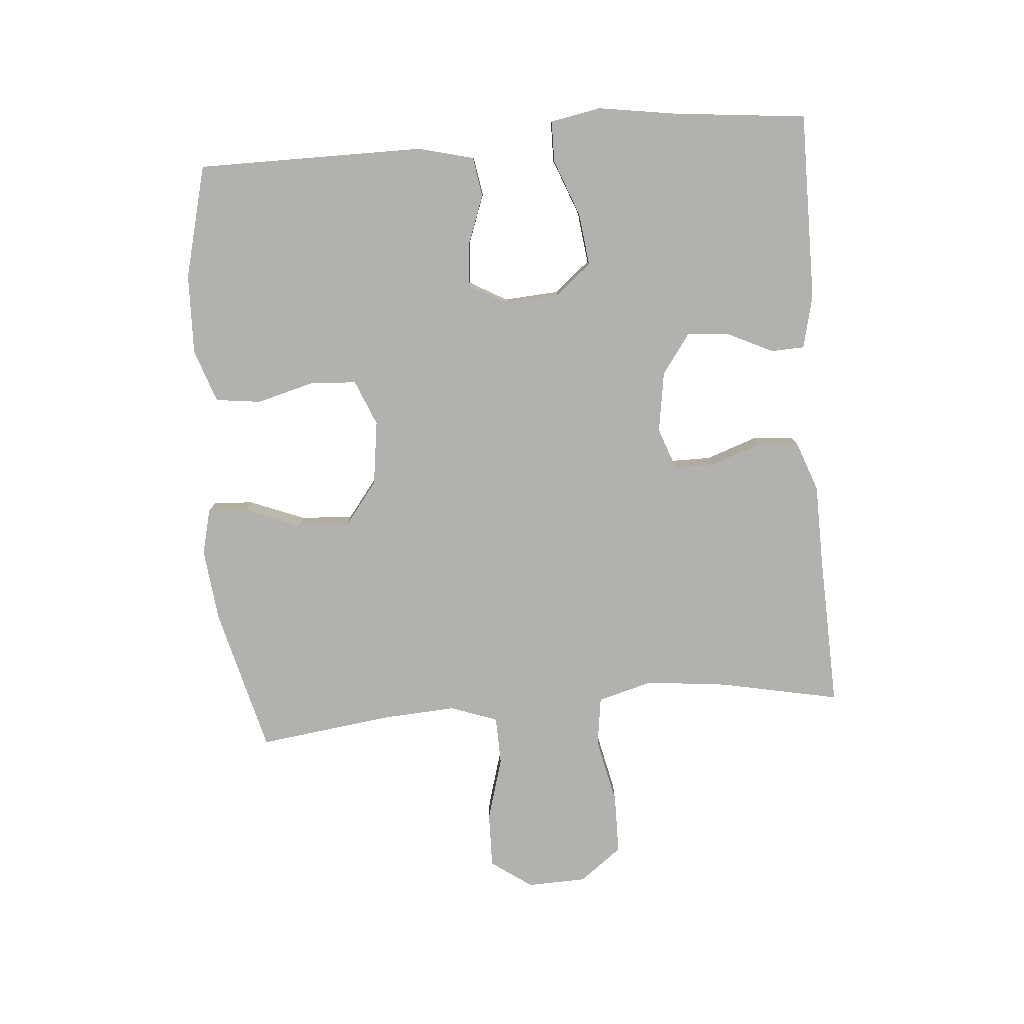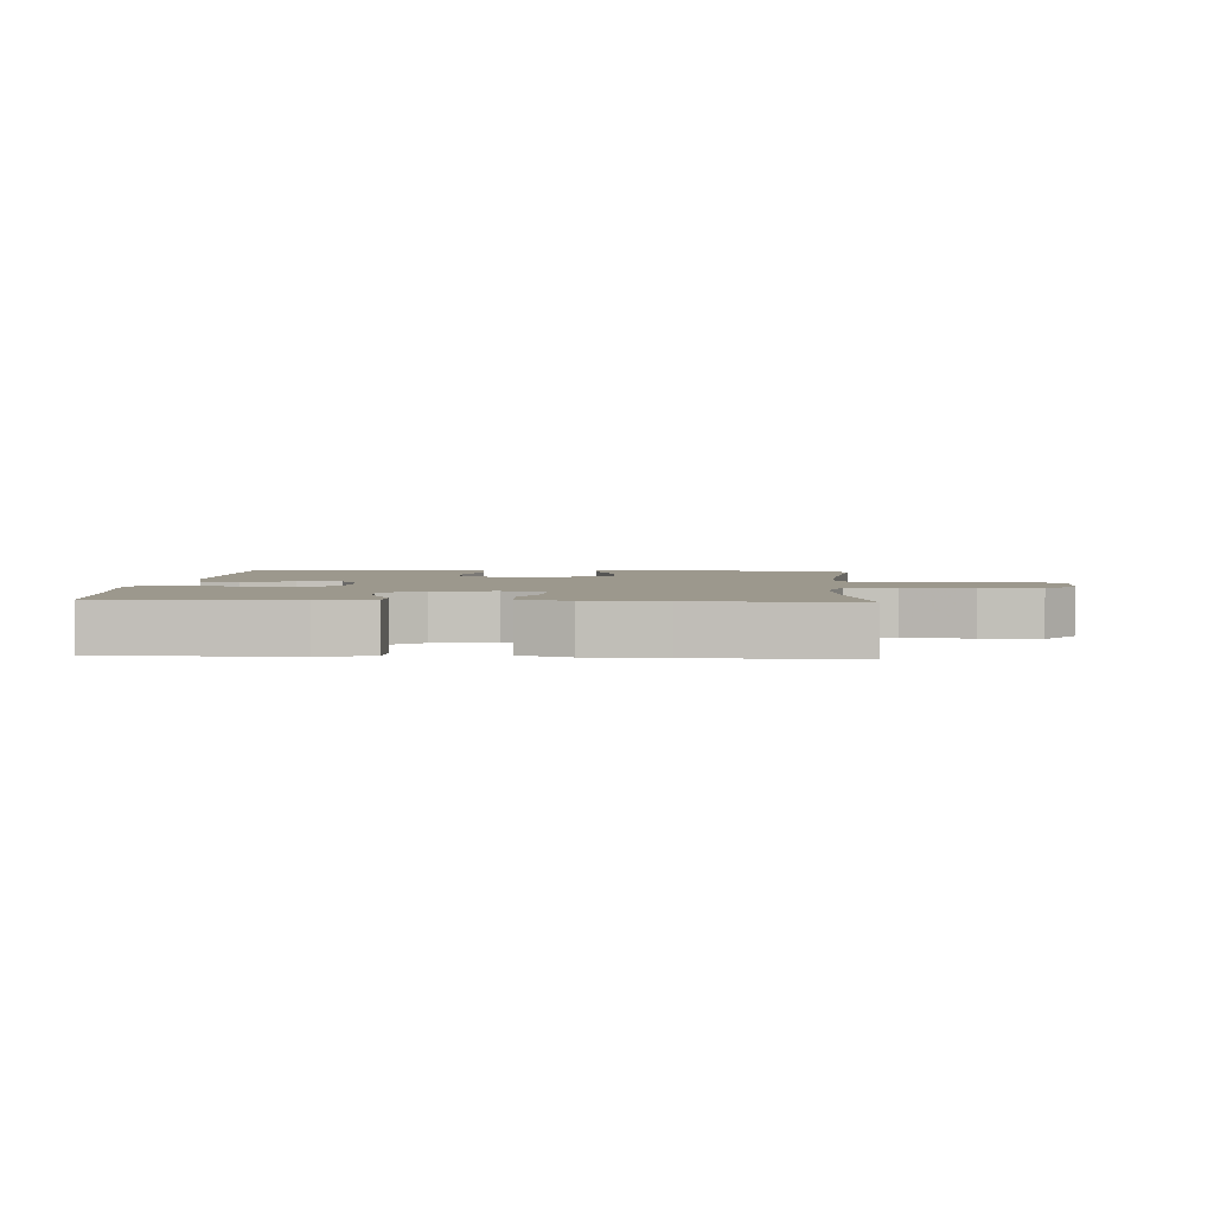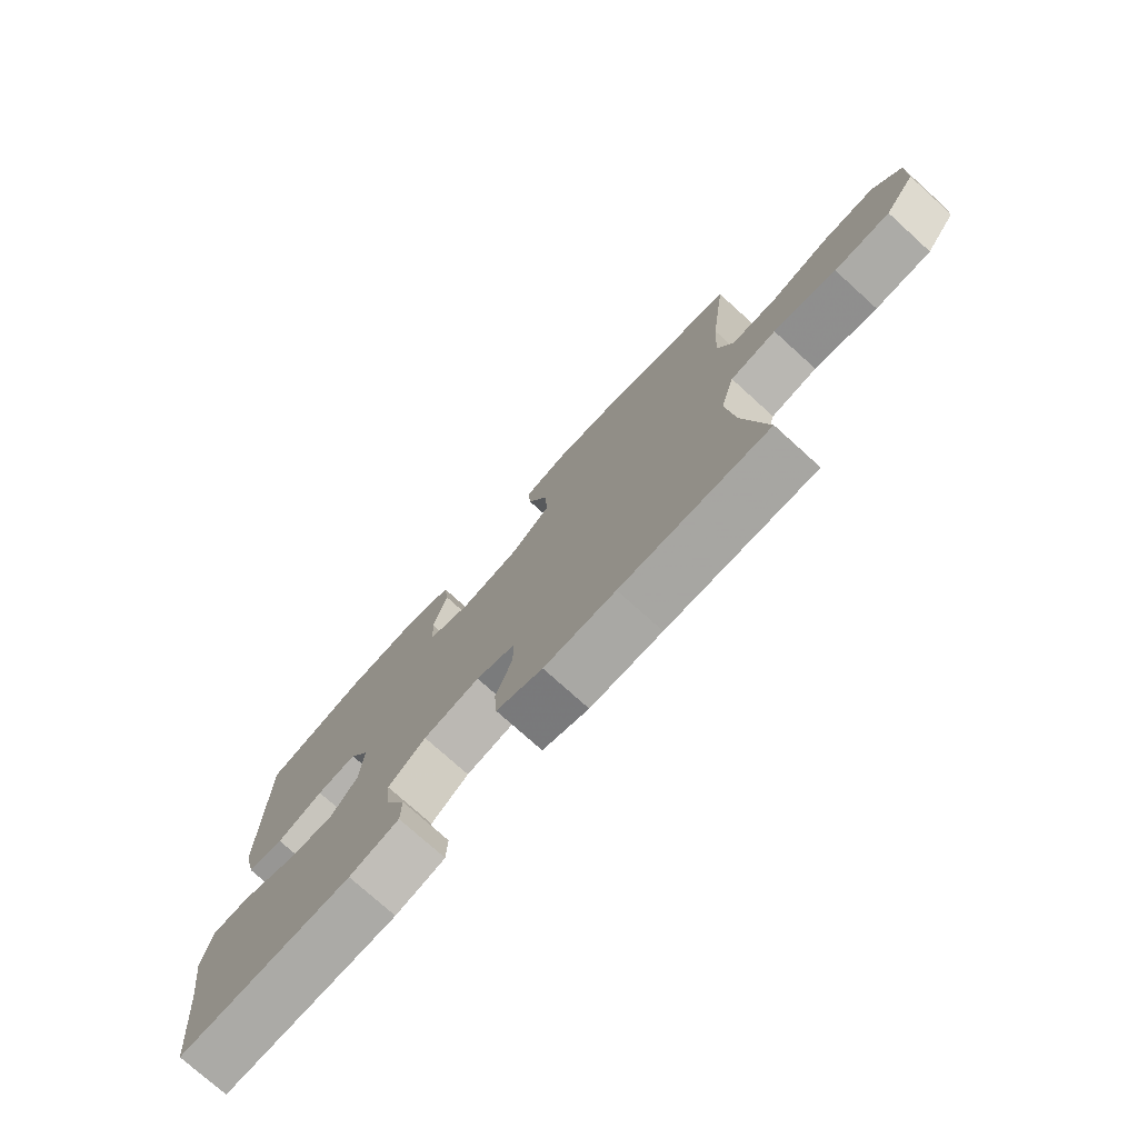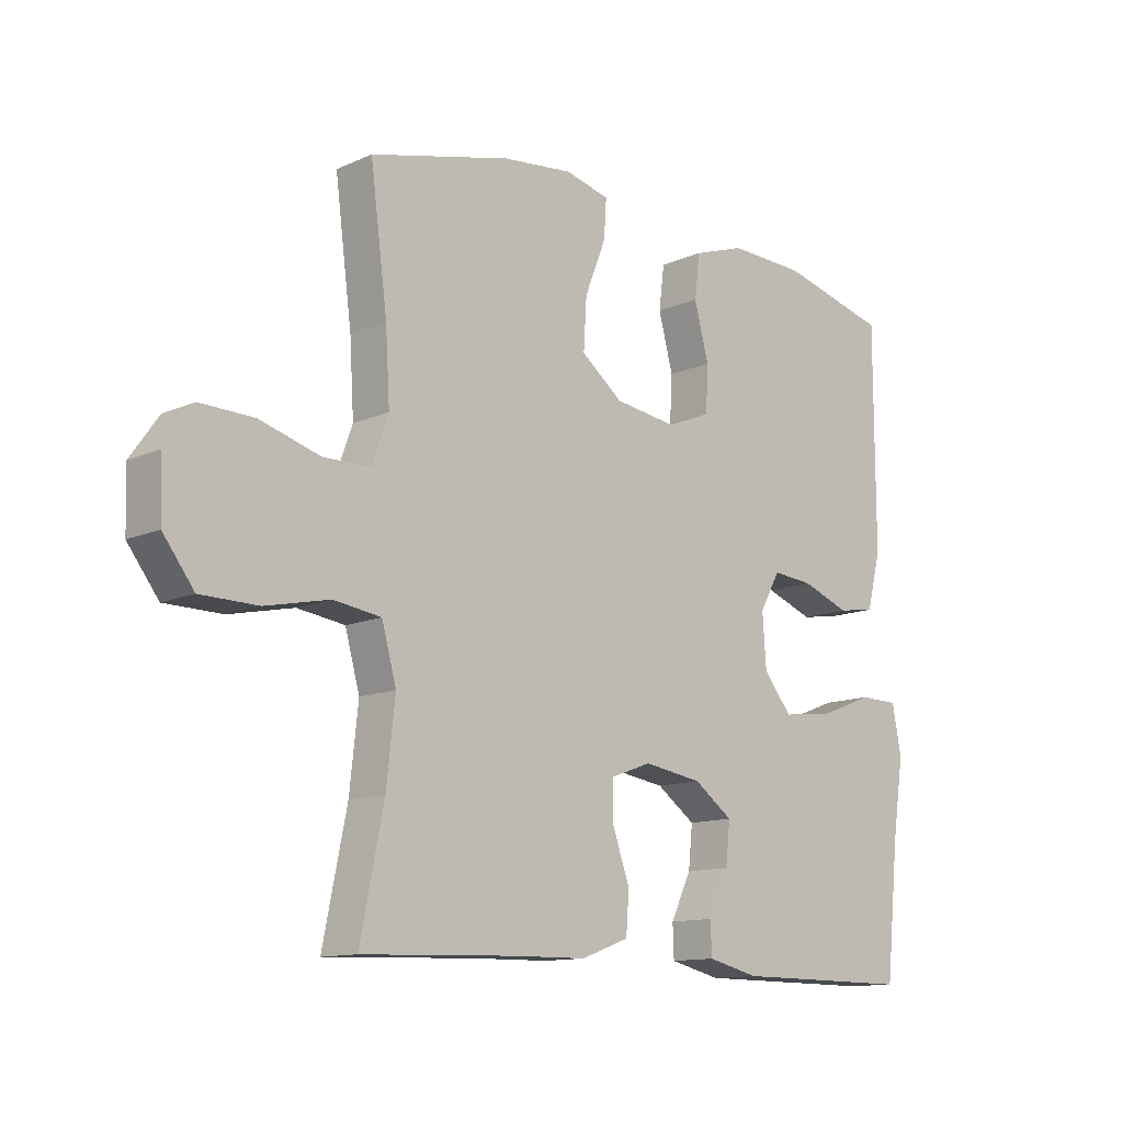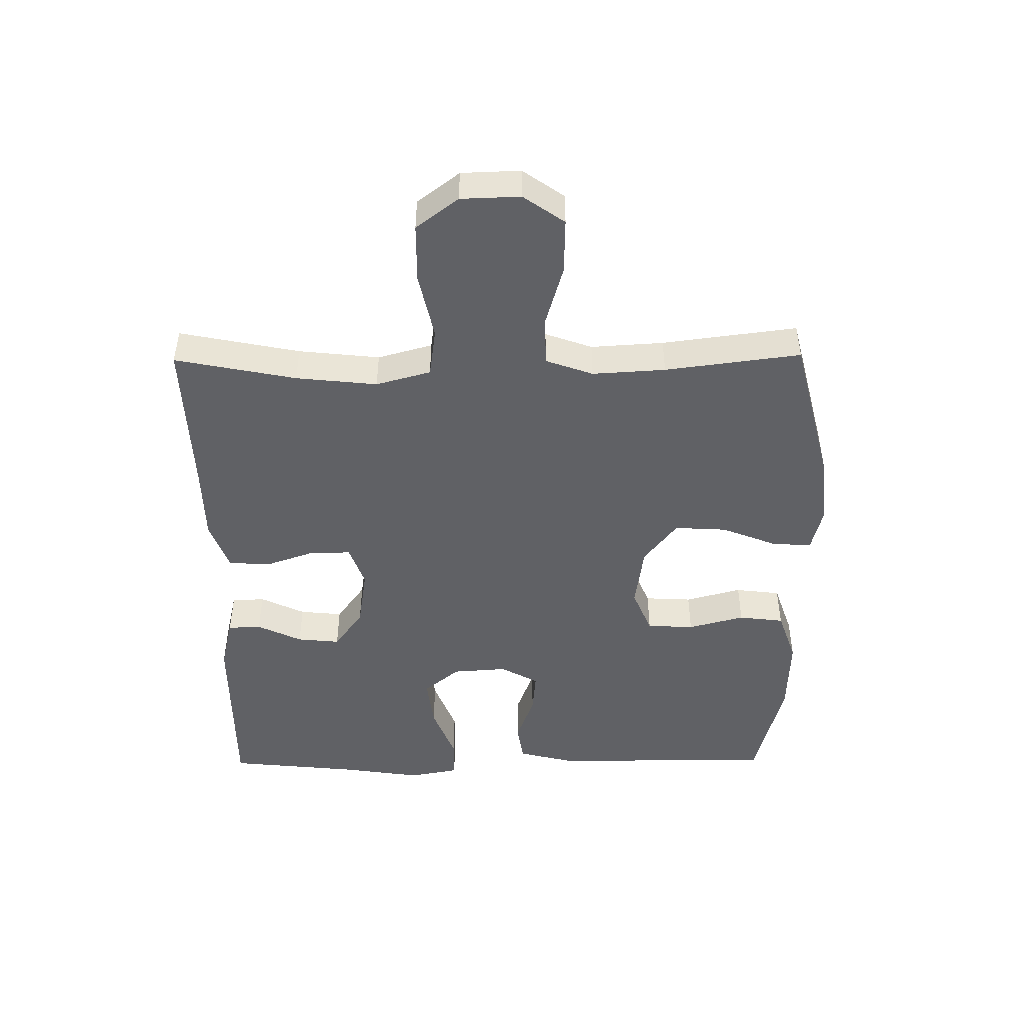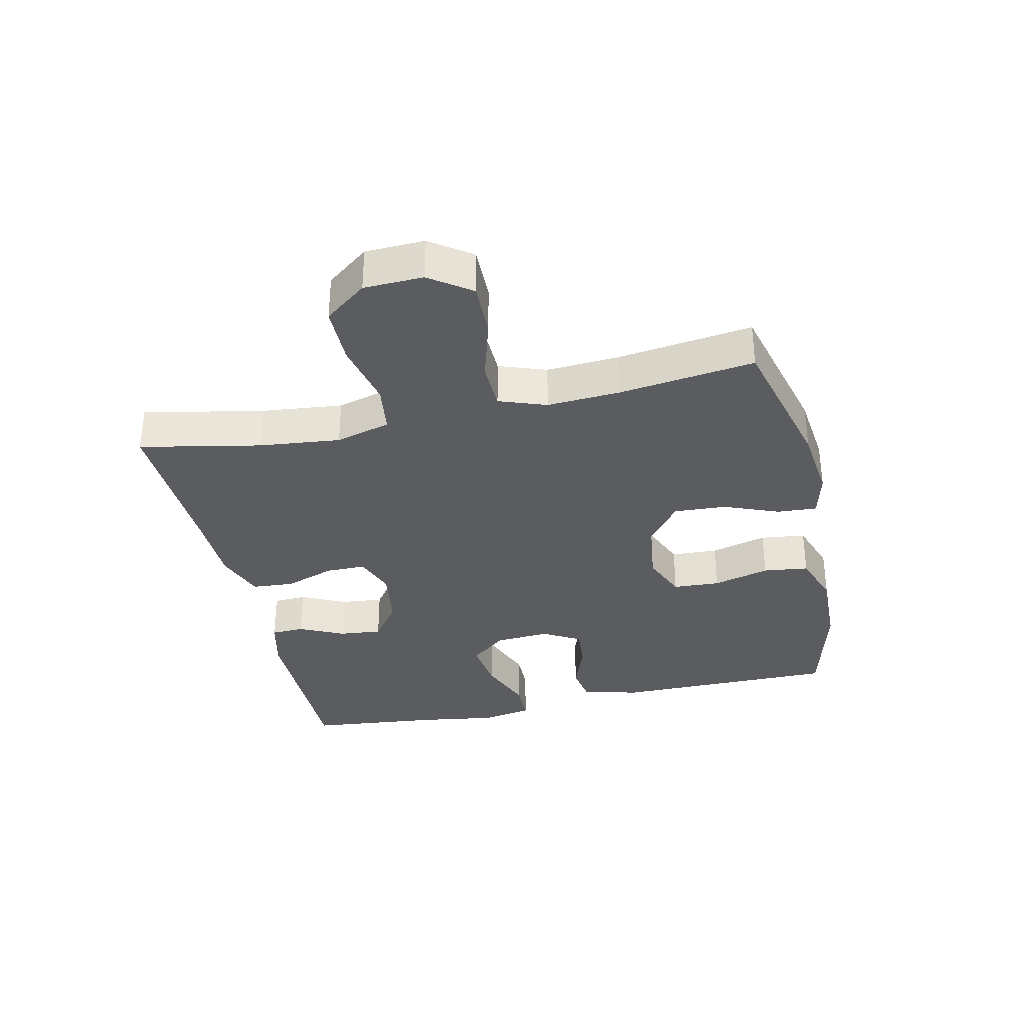
<metadata>
{"format":"obj","ext":"obj","renderer":"f3d","projection":"perspective","resolution":1024,"background":"white","views":[{"elev":-79.2,"azim":94.7,"up":"+Y"},{"elev":3.0,"azim":-176.2,"up":"+Y"},{"elev":-75.7,"azim":-132.1,"up":"+Z"},{"elev":-12.5,"azim":-44.3,"up":"+Z"},{"elev":-47.1,"azim":-89.4,"up":"+Y"},{"elev":-33.8,"azim":-77.3,"up":"+Y"}]}
</metadata>
<code>
v -0.5 0.07 0.5
v -0.268 0.07 0.559
v -0.152 0.07 0.572
v -0.079 0.07 0.554
v -0.083 0.07 0.491
v -0.118 0.07 0.403
v -0.123 0.07 0.32
v -0.054 0.07 0.267
v 0.048 0.07 0.253
v 0.121 0.07 0.283
v 0.125 0.07 0.358
v 0.101 0.07 0.448
v 0.11 0.07 0.52
v 0.195 0.07 0.549
v 0.322 0.07 0.545
v 0.5 0.07 0.5
v 0.5 0.07 0.142
v 0.477 0.07 0.051
v 0.415 0.07 0.041
v 0.336 0.07 0.07
v 0.268 0.07 0.076
v 0.234 0.07 0.016
v 0.24 0.07 -0.071
v 0.287 0.07 -0.128
v 0.37 0.07 -0.118
v 0.461 0.07 -0.083
v 0.526 0.07 -0.084
v 0.541 0.07 -0.164
v 0.522 0.07 -0.289
v 0.5 0.07 -0.5
v 0.202 0.07 -0.499
v 0.118 0.07 -0.479
v 0.116 0.07 -0.426
v 0.15 0.07 -0.355
v 0.157 0.07 -0.287
v 0.093 0.07 -0.241
v -0.003 0.07 -0.226
v -0.07 0.07 -0.25
v -0.07 0.07 -0.314
v -0.042 0.07 -0.394
v -0.047 0.07 -0.46
v -0.126 0.07 -0.489
v -0.248 0.07 -0.491
v -0.5 0.07 -0.5
v -0.461 0.07 -0.308
v -0.447 0.07 -0.179
v -0.471 0.07 -0.092
v -0.549 0.07 -0.081
v -0.655 0.07 -0.104
v -0.749 0.07 -0.103
v -0.8 0.07 -0.036
v -0.803 0.07 0.058
v -0.757 0.07 0.123
v -0.669 0.07 0.121
v -0.569 0.07 0.092
v -0.492 0.07 0.094
v -0.465 0.07 0.169
v -0.472 0.07 0.285
v -0.5 0 0.5
v -0.268 0 0.559
v -0.152 0 0.572
v -0.079 0 0.554
v -0.083 0 0.491
v -0.118 0 0.403
v -0.123 0 0.32
v -0.054 0 0.267
v 0.048 0 0.253
v 0.121 0 0.283
v 0.125 0 0.358
v 0.101 0 0.448
v 0.11 0 0.52
v 0.195 0 0.549
v 0.322 0 0.545
v 0.5 0 0.5
v 0.5 0 0.142
v 0.477 0 0.051
v 0.415 0 0.041
v 0.336 0 0.07
v 0.268 0 0.076
v 0.234 0 0.016
v 0.24 0 -0.071
v 0.287 0 -0.128
v 0.37 0 -0.118
v 0.461 0 -0.083
v 0.526 0 -0.084
v 0.541 0 -0.164
v 0.522 0 -0.289
v 0.5 0 -0.5
v 0.202 0 -0.499
v 0.118 0 -0.479
v 0.116 0 -0.426
v 0.15 0 -0.355
v 0.157 0 -0.287
v 0.093 0 -0.241
v -0.003 0 -0.226
v -0.07 0 -0.25
v -0.07 0 -0.314
v -0.042 0 -0.394
v -0.047 0 -0.46
v -0.126 0 -0.489
v -0.248 0 -0.491
v -0.5 0 -0.5
v -0.461 0 -0.308
v -0.447 0 -0.179
v -0.471 0 -0.092
v -0.549 0 -0.081
v -0.655 0 -0.104
v -0.749 0 -0.103
v -0.8 0 -0.036
v -0.803 0 0.058
v -0.757 0 0.123
v -0.669 0 0.121
v -0.569 0 0.092
v -0.492 0 0.094
v -0.465 0 0.169
v -0.472 0 0.285
f 52 53 54 55
f 52 55 56
f 51 52 56
f 48 49 50 51
f 47 48 51 56
f 46 47 56 57
f 43 44 45
f 43 45 46
f 42 43 46 57
f 39 40 41 42
f 38 39 42 57
f 31 32 33 34
f 29 30 31 34
f 29 34 35
f 28 29 35 36
f 25 26 27 28
f 24 25 28 36
f 17 18 19 20
f 17 20 21
f 16 17 21
f 15 16 21 22
f 11 12 13 14
f 10 11 14 15
f 3 4 5 6
f 3 6 7
f 58 1 2 3
f 58 3 7
f 37 38 57 58
f 37 58 7 8
f 23 24 36 37
f 22 23 37 8
f 10 15 22
f 9 10 22
f 8 9 22
f 113 112 111 110
f 114 113 110
f 114 110 109
f 109 108 107 106
f 114 109 106 105
f 115 114 105 104
f 103 102 101
f 104 103 101
f 115 104 101 100
f 100 99 98 97
f 115 100 97 96
f 92 91 90 89
f 92 89 88 87
f 93 92 87
f 94 93 87 86
f 86 85 84 83
f 94 86 83 82
f 78 77 76 75
f 79 78 75
f 79 75 74
f 80 79 74 73
f 72 71 70 69
f 73 72 69 68
f 64 63 62 61
f 65 64 61
f 61 60 59 116
f 65 61 116
f 116 115 96 95
f 66 65 116 95
f 95 94 82 81
f 66 95 81 80
f 80 73 68
f 80 68 67
f 80 67 66
f 1 59 60 2
f 2 60 61 3
f 3 61 62 4
f 4 62 63 5
f 5 63 64 6
f 6 64 65 7
f 7 65 66 8
f 8 66 67 9
f 9 67 68 10
f 10 68 69 11
f 11 69 70 12
f 12 70 71 13
f 13 71 72 14
f 14 72 73 15
f 15 73 74 16
f 16 74 75 17
f 17 75 76 18
f 18 76 77 19
f 19 77 78 20
f 20 78 79 21
f 21 79 80 22
f 22 80 81 23
f 23 81 82 24
f 24 82 83 25
f 25 83 84 26
f 26 84 85 27
f 27 85 86 28
f 28 86 87 29
f 29 87 88 30
f 30 88 89 31
f 31 89 90 32
f 32 90 91 33
f 33 91 92 34
f 34 92 93 35
f 35 93 94 36
f 36 94 95 37
f 37 95 96 38
f 38 96 97 39
f 39 97 98 40
f 40 98 99 41
f 41 99 100 42
f 42 100 101 43
f 43 101 102 44
f 44 102 103 45
f 45 103 104 46
f 46 104 105 47
f 47 105 106 48
f 48 106 107 49
f 49 107 108 50
f 50 108 109 51
f 51 109 110 52
f 52 110 111 53
f 53 111 112 54
f 54 112 113 55
f 55 113 114 56
f 56 114 115 57
f 57 115 116 58
f 58 116 59 1

</code>
